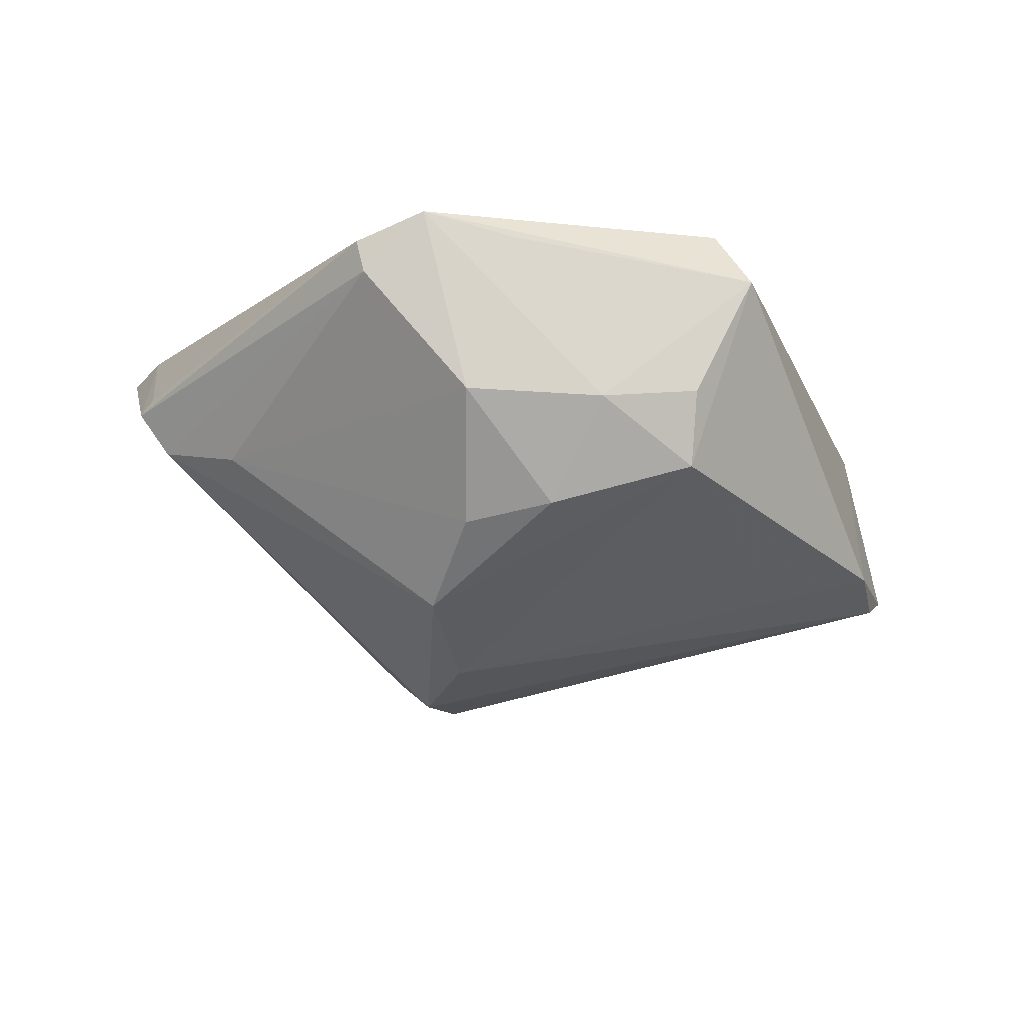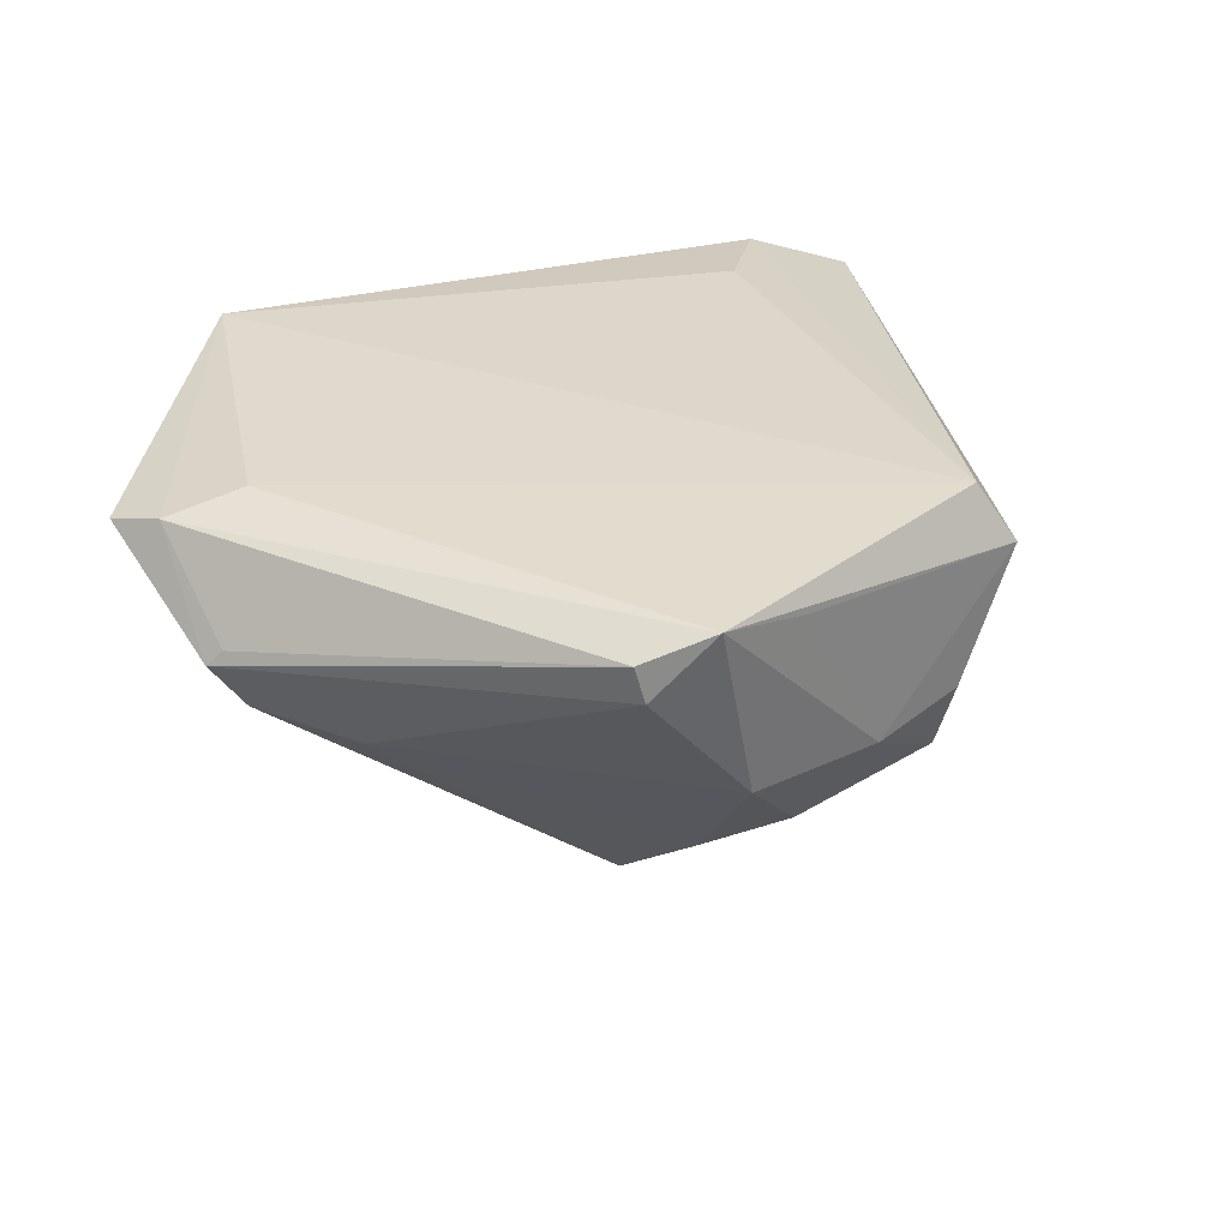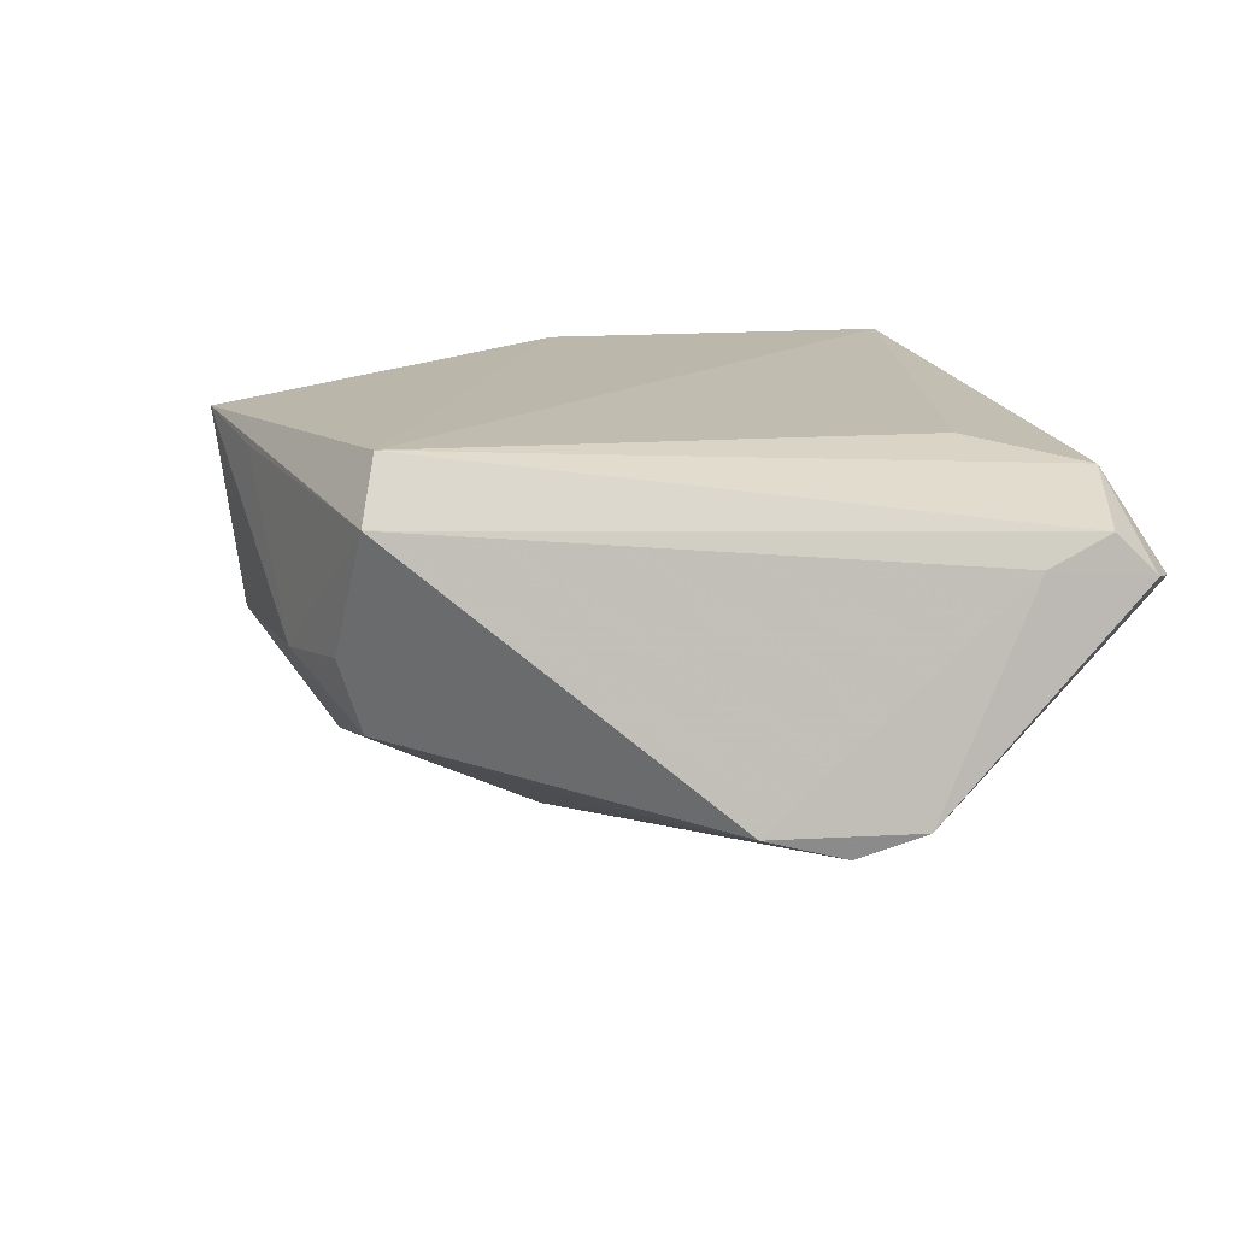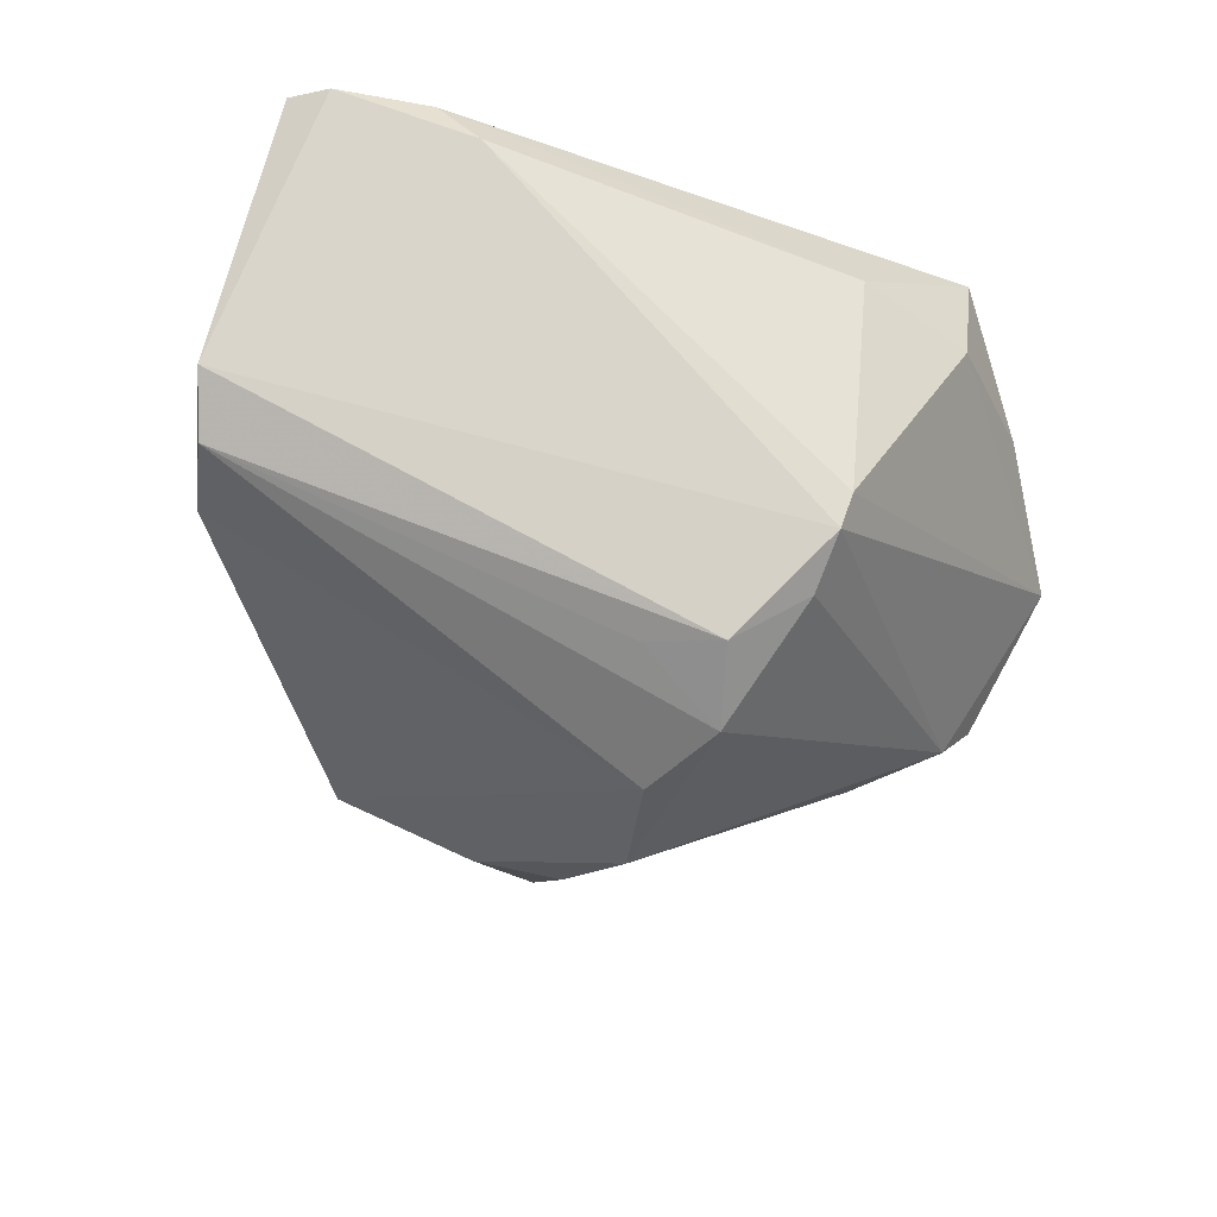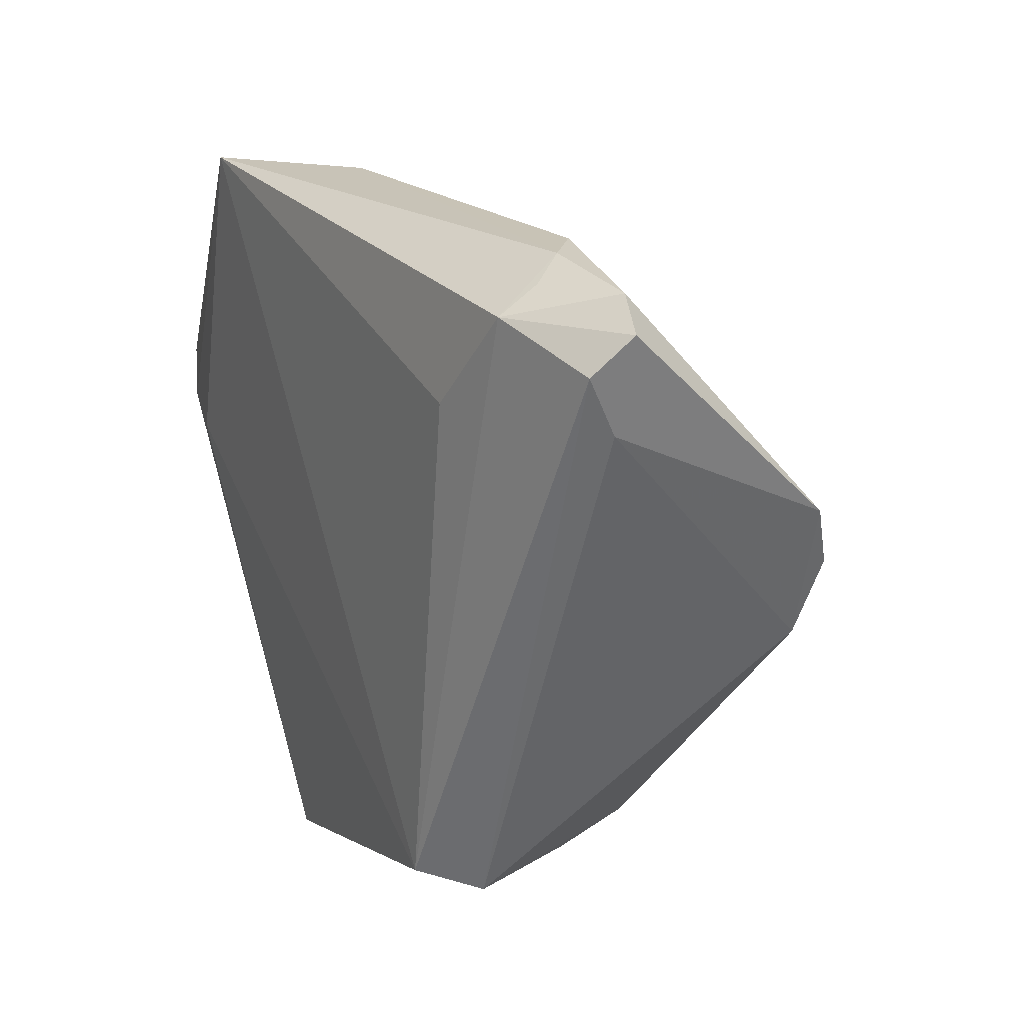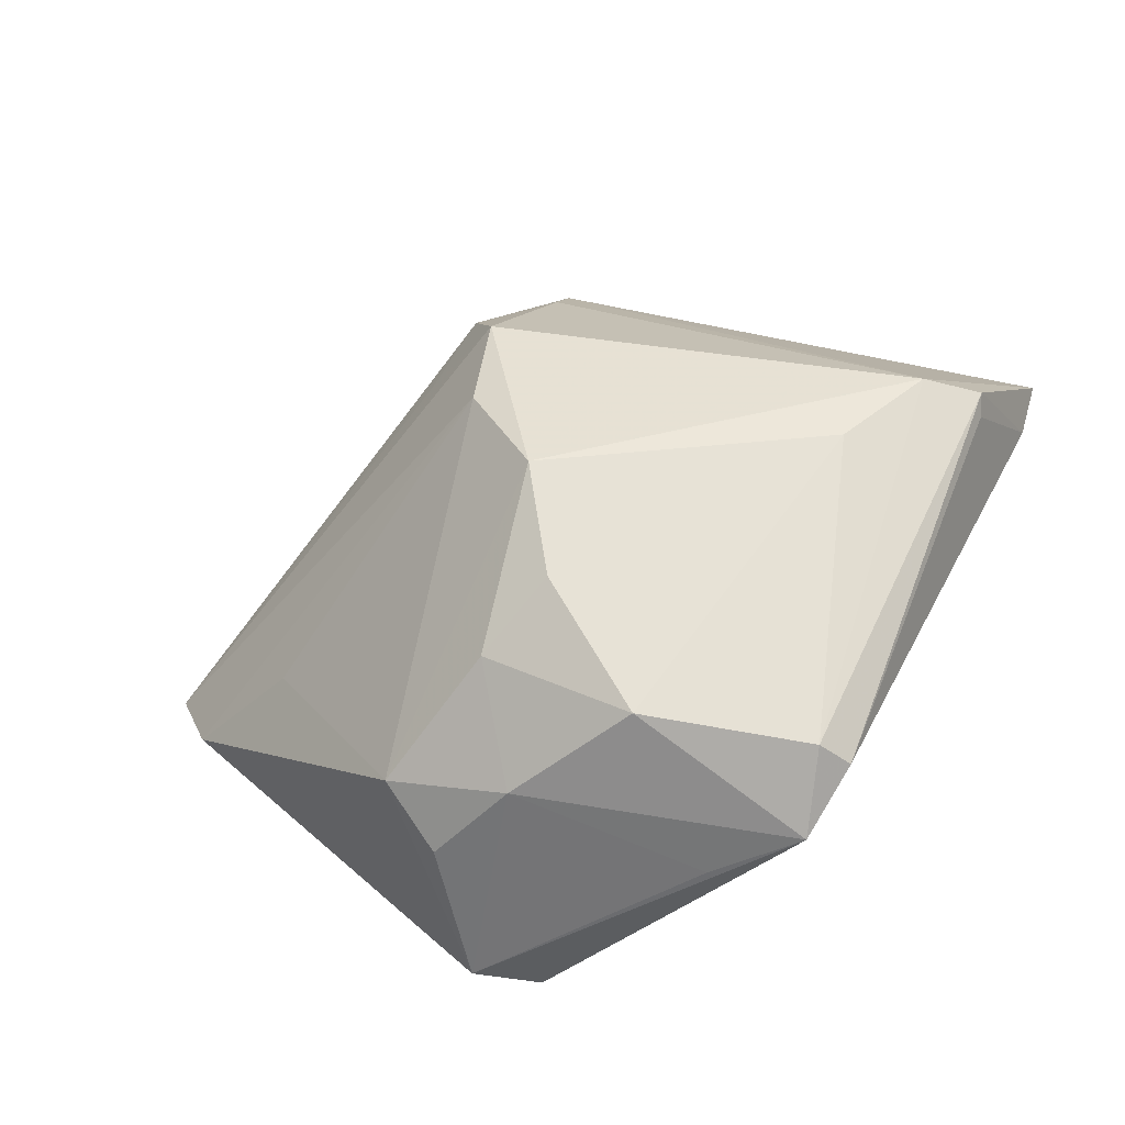
<metadata>
{"format":"obj","ext":"obj","renderer":"f3d","projection":"perspective","resolution":1024,"background":"white","views":[{"elev":-16.7,"azim":-1.8,"up":"+Z"},{"elev":31.5,"azim":-28.7,"up":"+Z"},{"elev":15.8,"azim":72.3,"up":"+Z"},{"elev":-61.3,"azim":157.7,"up":"+Z"},{"elev":19.6,"azim":61.4,"up":"+Y"},{"elev":-65.6,"azim":-140.7,"up":"+Y"}]}
</metadata>
<code>
v -0.006536 0.012 -0.02163
v -0.03486 0.003647 0.02164
v -0.00952 0.003479 -0.02252
v 0.04526 0.01298 -0.007532
v 0.04456 0.02878 0.0168
v 0.04588 0.03241 0.01305
v 0.04392 0.02298 0.01382
v 0.02088 -0.02798 0.02252
v -0.04298 -0.004551 0.009829
v -0.01023 -0.03684 0.02108
v 0.01768 -0.02885 -0.003564
v -0.03152 -0.0118 0.002216
v 0.04087 -0.0006966 -0.008184
v -0.01346 0.02557 -0.01196
v 0.04236 0.03516 0.01208
v 0.03443 0.03477 0.01622
v 0.04286 0.006827 -0.01009
v 0.03263 0.03684 0.01323
v -0.01715 -0.03454 0.01867
v -0.02454 0.03348 0.01303
v 0.02646 0.02252 0.02196
v -0.01312 0.0169 -0.01697
v 0.01812 -0.03129 0.003855
v 0.008227 -0.03356 0.002402
v -0.005707 -0.03495 0.002571
v -0.006027 -0.006057 -0.02056
v 0.003184 -0.02816 -0.007436
v 0.03455 0.03229 0.02023
v -0.008953 -0.01733 -0.01576
v 0.02439 -0.03001 0.01657
v 0.0001992 0.008113 -0.02016
v -0.01633 -0.03516 0.0151
v 0.02721 -0.006702 -0.01007
v -0.02439 0.03684 0.02252
v -0.0353 0.02422 0.01892
v -0.04588 0.009607 0.01839
v -0.04275 0.005024 0.0197
v -0.04159 -0.005386 0.01144
v 0.02791 0.03682 0.009356
v -0.01309 0.02307 -0.01493
v -0.005604 -0.0259 -0.00893
v -0.01167 0.03684 0.01173
v -0.03962 -0.005175 0.004967
v -0.000873 -0.03506 0.01914
f 19 10 37
f 22 1 3
f 16 28 15
f 34 8 21
f 21 28 34
f 8 28 21
f 30 11 13
f 8 10 30
f 5 28 8
f 8 30 5
f 38 9 19
f 19 37 38
f 38 37 9
f 34 37 2
f 2 37 10
f 2 8 34
f 2 10 8
f 9 37 36
f 36 37 34
f 18 42 34
f 18 16 15
f 34 28 18
f 28 16 18
f 19 9 32
f 32 10 19
f 27 41 29
f 29 11 27
f 26 11 29
f 3 26 29
f 33 26 13
f 13 11 33
f 33 11 26
f 7 30 13
f 7 5 30
f 13 4 7
f 9 36 43
f 43 22 3
f 3 29 43
f 43 32 9
f 14 36 20
f 34 42 20
f 20 42 14
f 14 42 39
f 42 18 39
f 39 18 15
f 15 4 39
f 6 4 15
f 15 28 6
f 28 5 6
f 5 7 6
f 6 7 4
f 40 4 1
f 1 22 40
f 14 39 40
f 40 39 4
f 40 36 14
f 22 43 40
f 40 43 36
f 17 4 13
f 17 26 3
f 13 26 17
f 1 4 17
f 25 41 27
f 10 32 25
f 12 29 41
f 41 25 12
f 12 25 32
f 32 43 12
f 12 43 29
f 35 36 34
f 34 20 35
f 35 20 36
f 3 1 31
f 31 17 3
f 1 17 31
f 27 11 24
f 24 25 27
f 10 25 24
f 11 30 23
f 23 24 11
f 30 24 23
f 44 30 10
f 10 24 44
f 44 24 30

</code>
